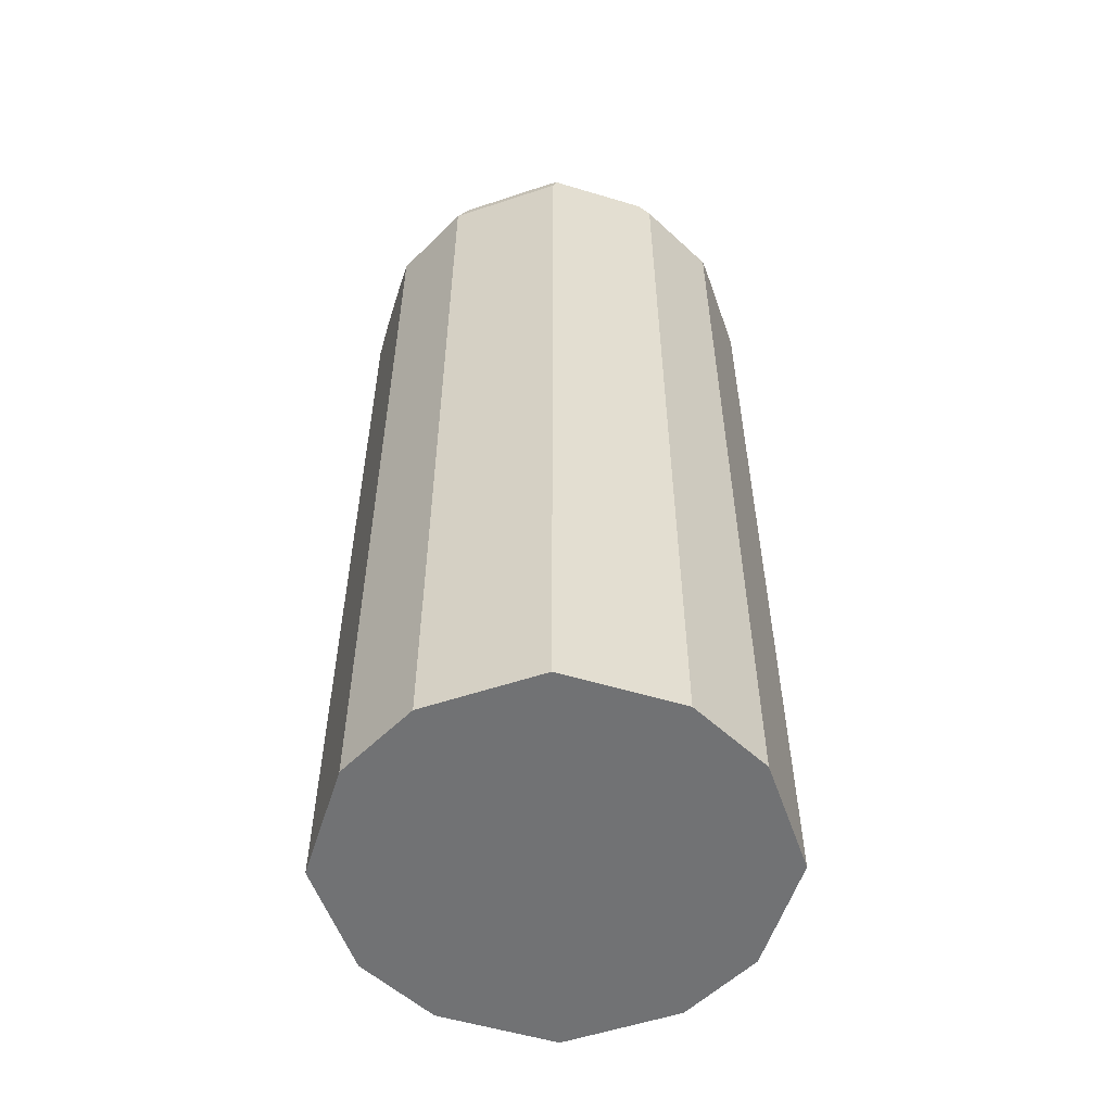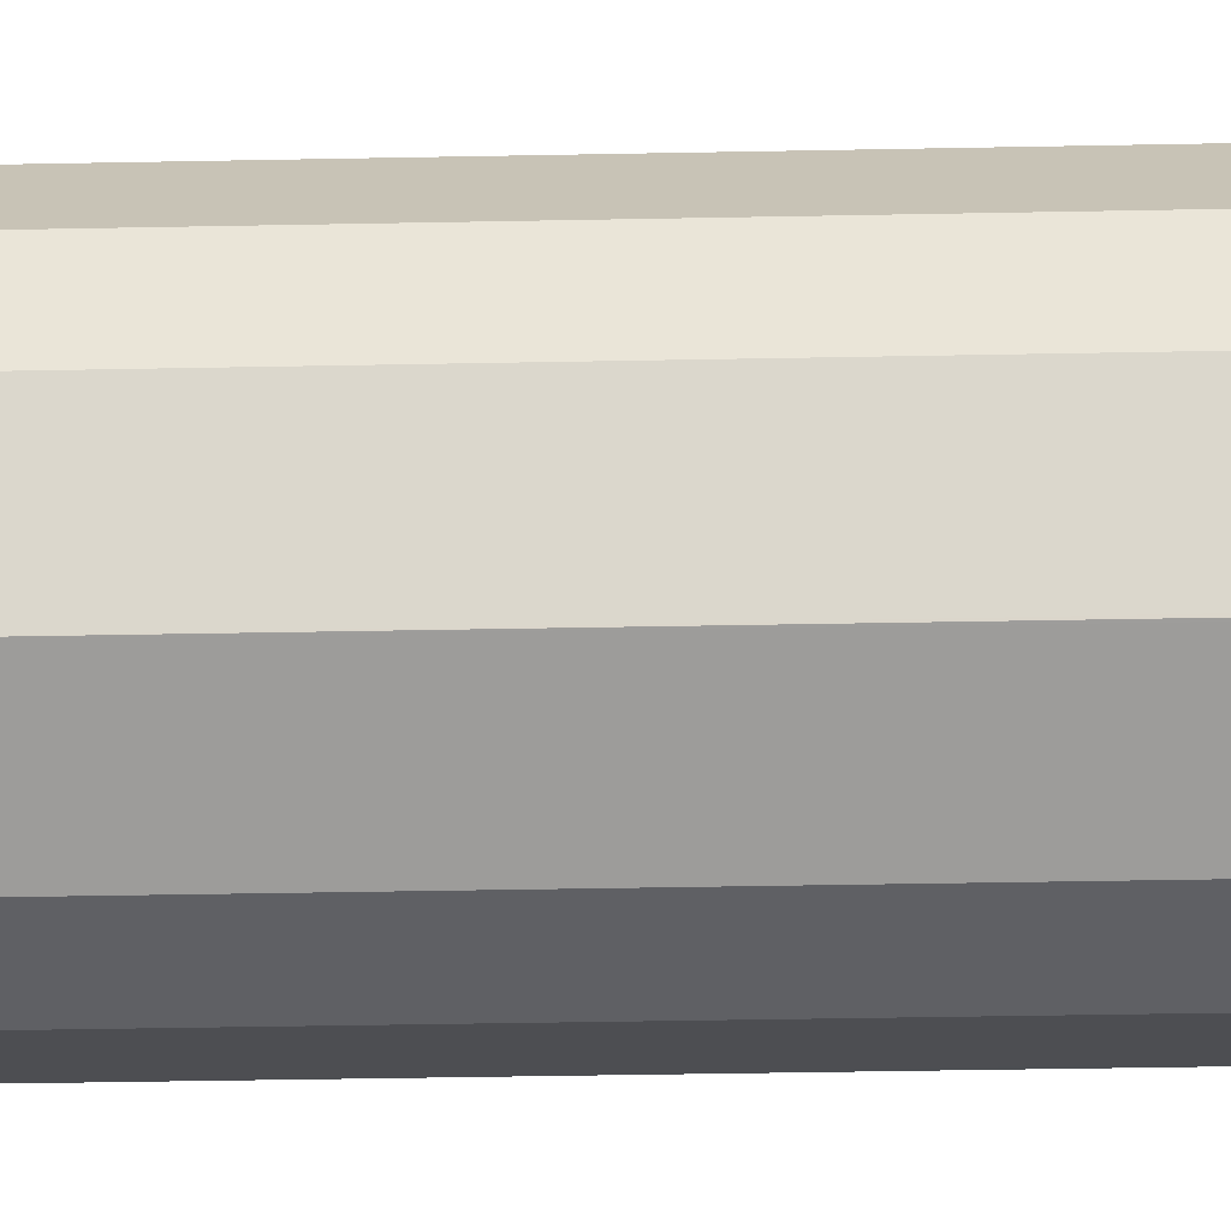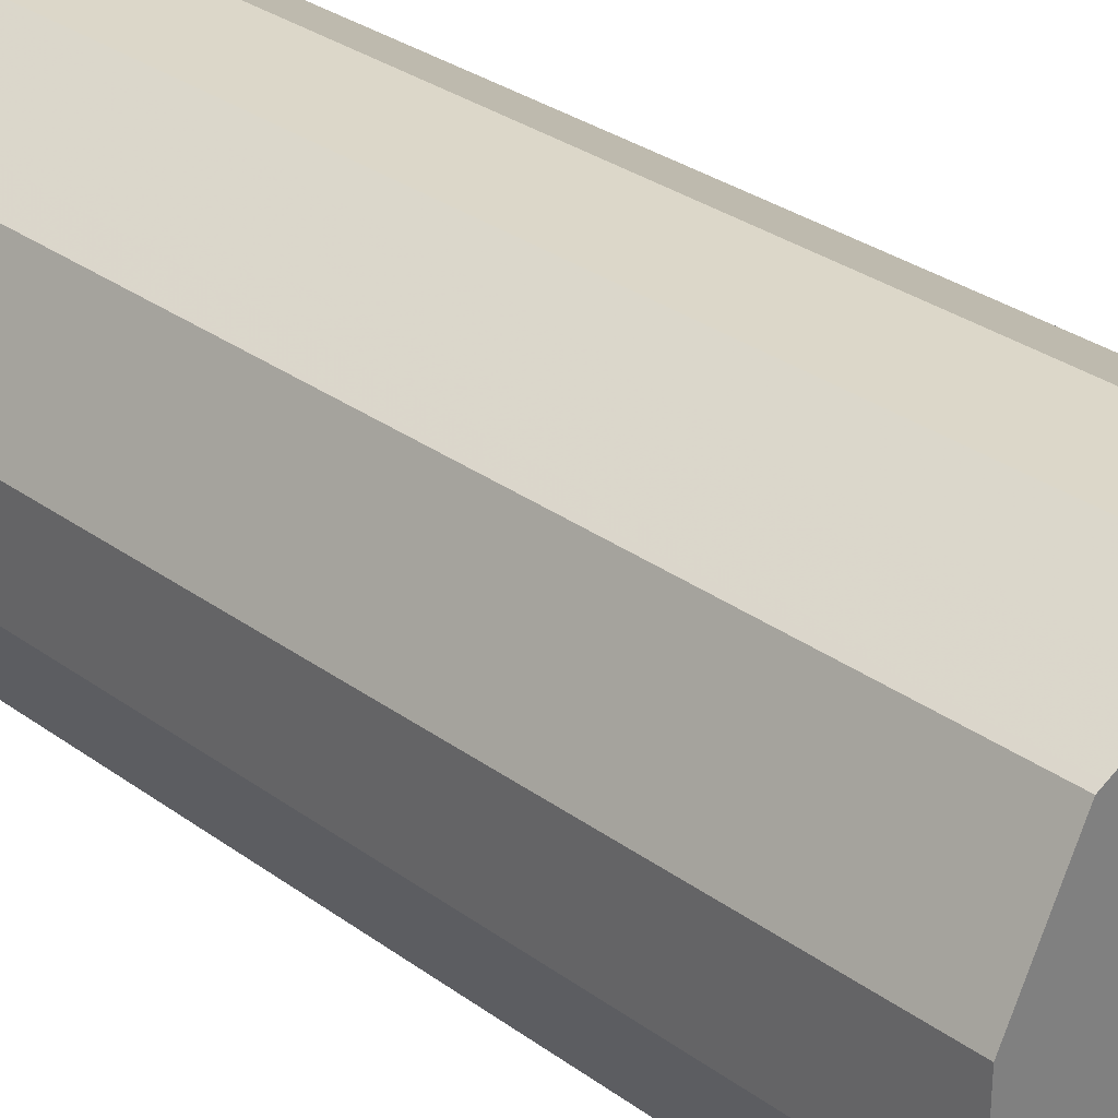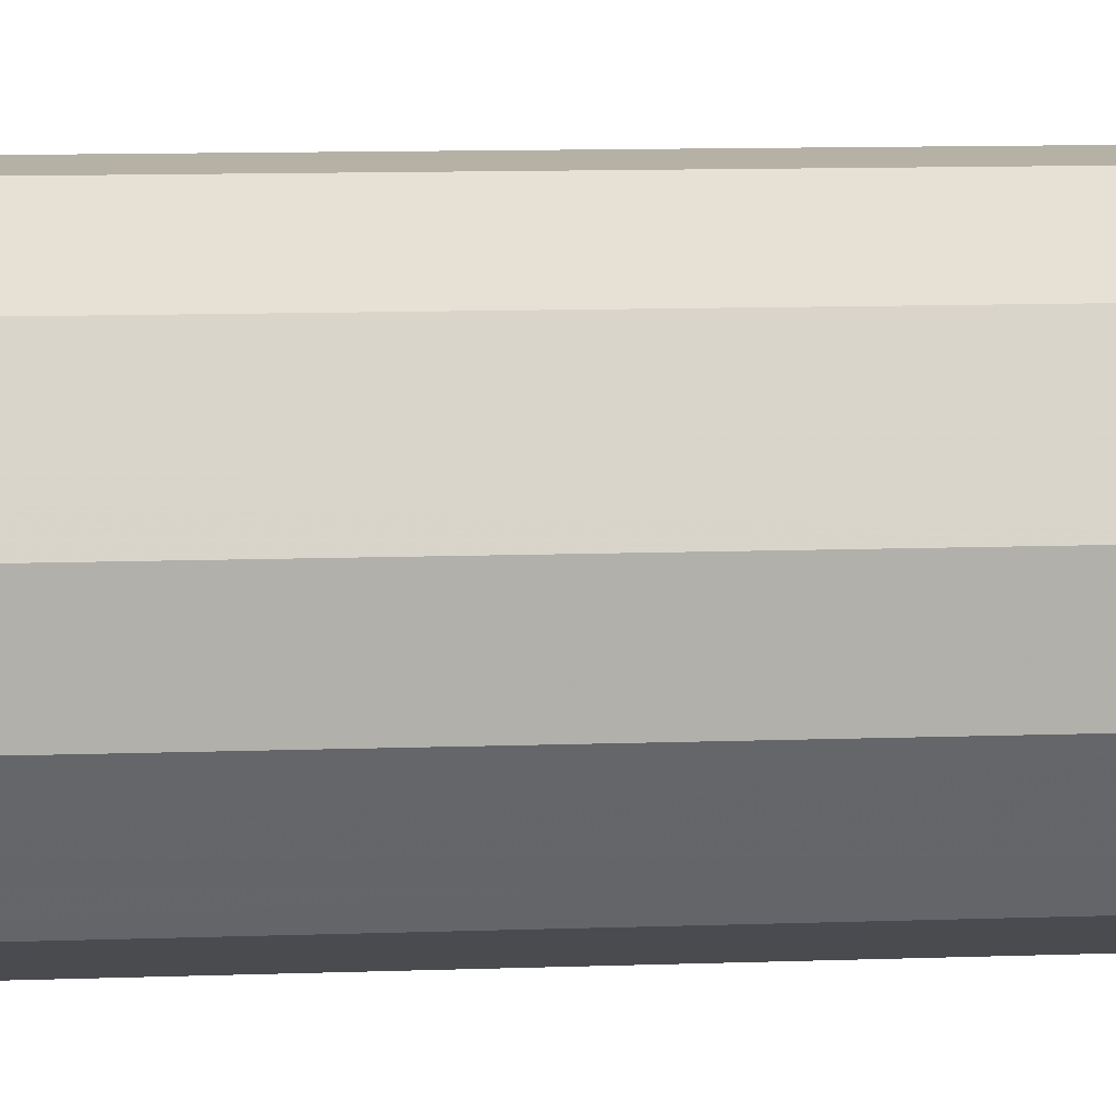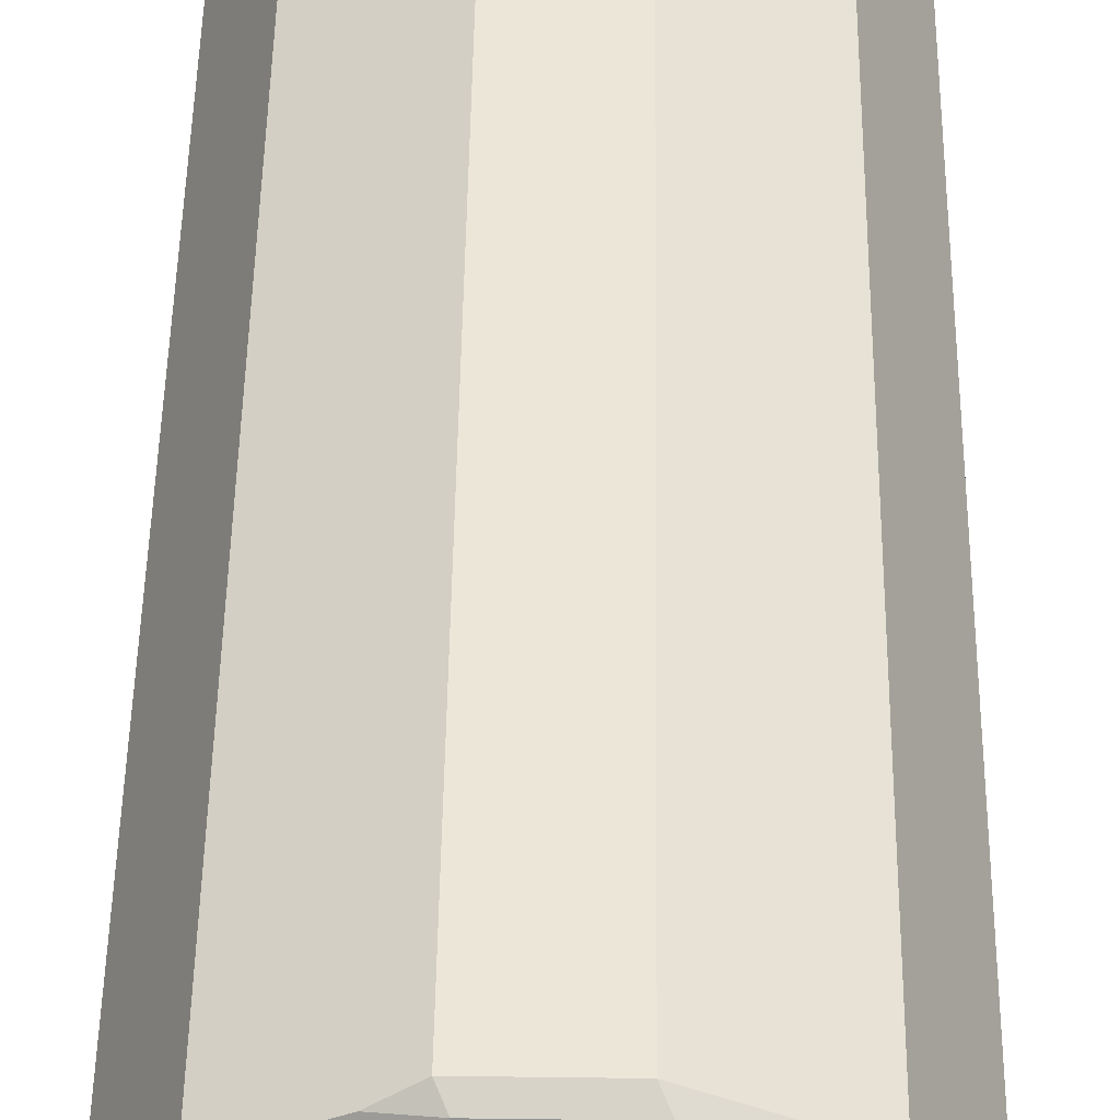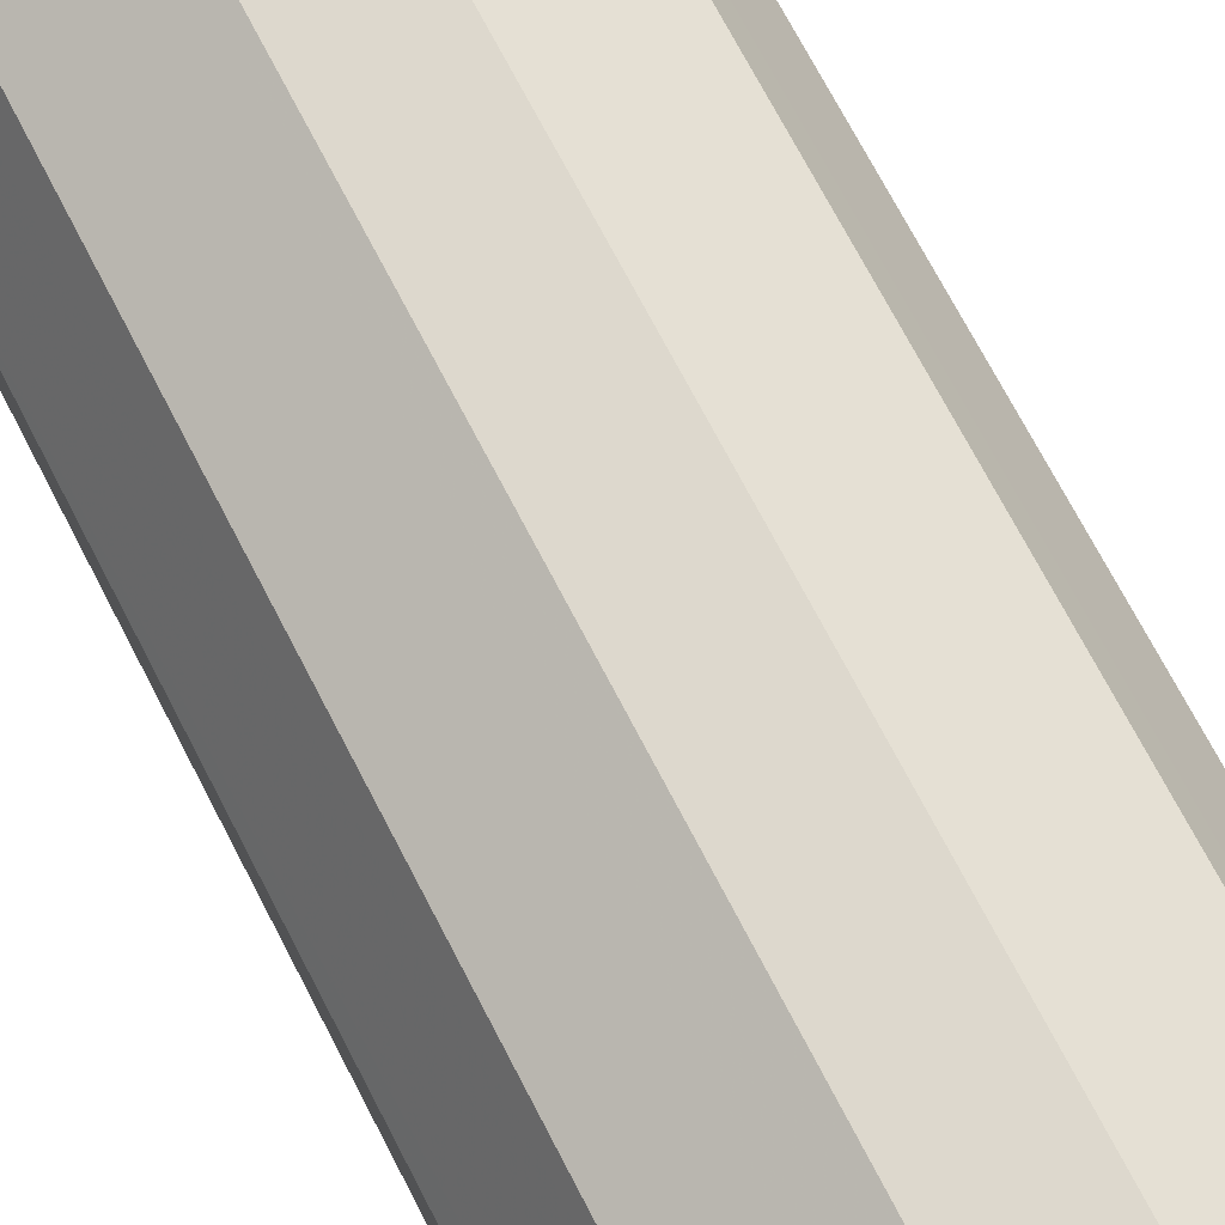
<metadata>
{"format":"obj","ext":"obj","renderer":"f3d","projection":"perspective","resolution":1024,"background":"white","views":[{"elev":-55.4,"azim":135.9,"up":"+Y"},{"elev":-43.7,"azim":-88.7,"up":"+Z"},{"elev":30.3,"azim":-43.5,"up":"+Z"},{"elev":12.0,"azim":85.4,"up":"+Z"},{"elev":49.5,"azim":-179.2,"up":"+Z"},{"elev":72.2,"azim":-27.5,"up":"+Z"}]}
</metadata>
<code>
v -0.093 0.5211 -0.02066
v -0.06936 0.5211 -0.06791
v -0.093 0.5211 0.02066
v -0.093 0.9403 -0.02066
v -0.06887 0.5211 -0.06887
v -0.07577 0.9368 -0.05509
v -0.06887 0.9437 -0.06887
v -0.08808 0.5211 0.03049
v -0.093 0.9403 0.02066
v -0.09041 0.9454 0.02582
v -0.08954 0.9472 -0.02066
v -0.08782 0.948 -0.02582
v -0.08954 0.9437 -0.02755
v -0.07921 0.9437 -0.04821
v -0.06791 0.5211 -0.06936
v -0.06716 0.948 -0.06716
v -0.04821 0.9437 -0.07921
v -0.05509 0.9368 -0.07577
v -0.07086 0.5211 0.06492
v -0.07577 0.9403 0.05509
v -0.08007 0.9454 0.0465
v -0.08395 0.948 0.03099
v -0.08954 0.9472 0.02066
v -0.08265 0.9506 -0.02066
v -0.02066 0.5211 -0.093
v -0.02066 0.9403 -0.093
v -0.02582 0.948 -0.08782
v -0.06199 0.9506 -0.06199
v -0.02066 0.9506 -0.08265
v -0.02755 0.9437 -0.08954
v -0.06887 0.5211 0.06887
v -0.06887 0.9403 0.06887
v -0.06973 0.9454 0.06716
v -0.07361 0.948 0.05165
v -0.06199 0.9506 0.06199
v -0.08265 0.9506 0.02066
v 0.02066 0.5211 -0.093
v -0.02066 0.9472 -0.08954
v 0.02582 0.9454 -0.09041
v 0.02066 0.9403 -0.093
v 0.02066 0.9506 -0.08265
v -0.06594 0.5211 0.07035
v -0.05509 0.9403 0.07577
v -0.04477 0.9472 0.07921
v -0.06543 0.9472 0.06887
v -0.02066 0.9403 0.093
v -0.02066 0.9506 0.08265
v 0.03049 0.5211 -0.08808
v 0.02066 0.9472 -0.08954
v 0.03099 0.948 -0.08395
v 0.0465 0.9454 -0.08007
v 0.05509 0.9403 -0.07577
v 0.06199 0.9506 -0.06199
v -0.04528 0.5211 0.08069
v -0.0284 0.9454 0.08782
v -0.0241 0.9472 0.08954
v 0.02066 0.9403 0.093
v -0.02066 0.5211 0.093
v 0.02066 0.9506 0.08265
v 0.06492 0.5211 -0.07086
v 0.05165 0.948 -0.07361
v 0.06716 0.9454 -0.06973
v 0.06887 0.9403 -0.06887
v 0.08265 0.9506 -0.02066
v 0.07921 0.9472 -0.04477
v 0.06887 0.9472 -0.06543
v 0.0172 0.9472 0.08954
v 0.05509 0.9437 0.07577
v 0.03443 0.9437 0.0861
v 0.02582 0.9454 0.08782
v 0.02066 0.5211 0.093
v 0.03541 0.5211 0.08562
v 0.06199 0.9506 0.06199
v 0.03789 0.9472 0.07921
v 0.06887 0.5211 -0.06887
v 0.093 0.9403 -0.02066
v 0.07577 0.9403 -0.05509
v 0.07035 0.5211 -0.06594
v 0.08265 0.9506 0.02066
v 0.08954 0.9472 -0.0241
v 0.08782 0.9454 -0.0284
v 0.06887 0.9368 0.06887
v 0.06716 0.9454 0.06716
v 0.05607 0.5211 0.07528
v 0.093 0.5211 -0.02066
v 0.08069 0.5211 -0.04528
v 0.093 0.9403 0.02066
v 0.07921 0.9472 0.03789
v 0.08782 0.9454 0.02582
v 0.08954 0.9472 0.0172
v 0.07577 0.9437 0.05509
v 0.06887 0.5211 0.06887
v 0.07528 0.5211 0.05607
v 0.093 0.5211 0.02066
v 0.0861 0.9437 0.03443
v 0.08562 0.5211 0.03541
f 1 2 5
f 46 56 55
f 46 54 58
f 46 58 71
f 46 71 57
f 47 56 67
f 47 67 59
f 50 61 62
f 50 62 51
f 50 53 61
f 51 62 52
f 52 62 63
f 52 63 60
f 53 64 65
f 53 65 66
f 53 66 61
f 57 68 69
f 57 69 70
f 57 70 67
f 57 71 72
f 46 67 56
f 46 57 67
f 44 56 47
f 44 55 56
f 33 44 45
f 33 45 34
f 33 43 46
f 33 46 44
f 34 45 35
f 35 45 44
f 35 44 47
f 37 40 48
f 38 49 39
f 57 72 68
f 39 49 50
f 39 51 40
f 40 51 52
f 40 52 60
f 40 60 48
f 41 53 50
f 41 50 49
f 42 54 43
f 43 54 46
f 44 46 55
f 39 50 51
f 59 67 70
f 59 70 74
f 59 74 83
f 76 80 90
f 76 90 87
f 76 87 94
f 76 94 85
f 77 86 78
f 79 88 89
f 79 89 90
f 82 91 83
f 82 84 92
f 76 81 80
f 82 92 93
f 83 91 89
f 83 89 88
f 87 90 89
f 87 89 95
f 87 95 91
f 87 91 96
f 87 96 94
f 89 91 95
f 91 93 96
f 82 93 91
f 32 42 43
f 76 86 77
f 73 88 79
f 59 83 73
f 60 63 75
f 61 66 62
f 62 66 65
f 62 65 76
f 62 76 77
f 62 77 63
f 63 77 78
f 63 78 75
f 76 85 86
f 64 79 90
f 64 80 65
f 65 80 81
f 65 81 76
f 68 82 83
f 68 74 70
f 68 70 69
f 68 72 84
f 68 84 82
f 73 83 88
f 64 90 80
f 32 43 33
f 68 83 74
f 29 49 38
f 1 9 4
f 1 4 2
f 2 4 6
f 2 6 7
f 2 7 5
f 3 8 9
f 4 9 10
f 4 10 11
f 4 11 12
f 4 12 13
f 4 13 14
f 4 14 6
f 5 7 15
f 6 14 7
f 7 14 16
f 7 16 17
f 7 17 18
f 7 18 15
f 8 19 20
f 1 3 9
f 1 8 3
f 1 19 8
f 1 31 19
f 31 42 32
f 1 5 15
f 1 15 25
f 1 25 37
f 1 37 48
f 1 48 60
f 1 60 75
f 1 75 78
f 1 78 86
f 8 20 9
f 1 86 85
f 1 94 96
f 1 96 93
f 1 93 92
f 1 92 84
f 1 84 72
f 1 71 58
f 1 58 54
f 1 54 42
f 1 42 31
f 1 85 94
f 9 20 21
f 1 72 71
f 10 21 22
f 22 35 36
f 22 36 23
f 24 36 35
f 24 35 47
f 24 47 59
f 24 59 73
f 24 73 79
f 24 79 64
f 24 64 53
f 22 34 35
f 24 53 41
f 25 26 40
f 25 40 37
f 26 30 27
f 26 27 38
f 26 38 39
f 26 39 40
f 27 29 38
f 9 21 10
f 29 41 49
f 24 29 28
f 21 34 22
f 24 41 29
f 20 33 21
f 10 22 23
f 10 23 11
f 21 33 34
f 11 23 36
f 11 36 24
f 11 24 12
f 12 24 16
f 12 14 13
f 15 18 26
f 15 26 25
f 16 27 17
f 12 16 14
f 16 28 29
f 16 29 27
f 17 27 30
f 20 32 33
f 19 32 20
f 17 30 26
f 17 26 18
f 16 24 28
f 19 31 32

</code>
